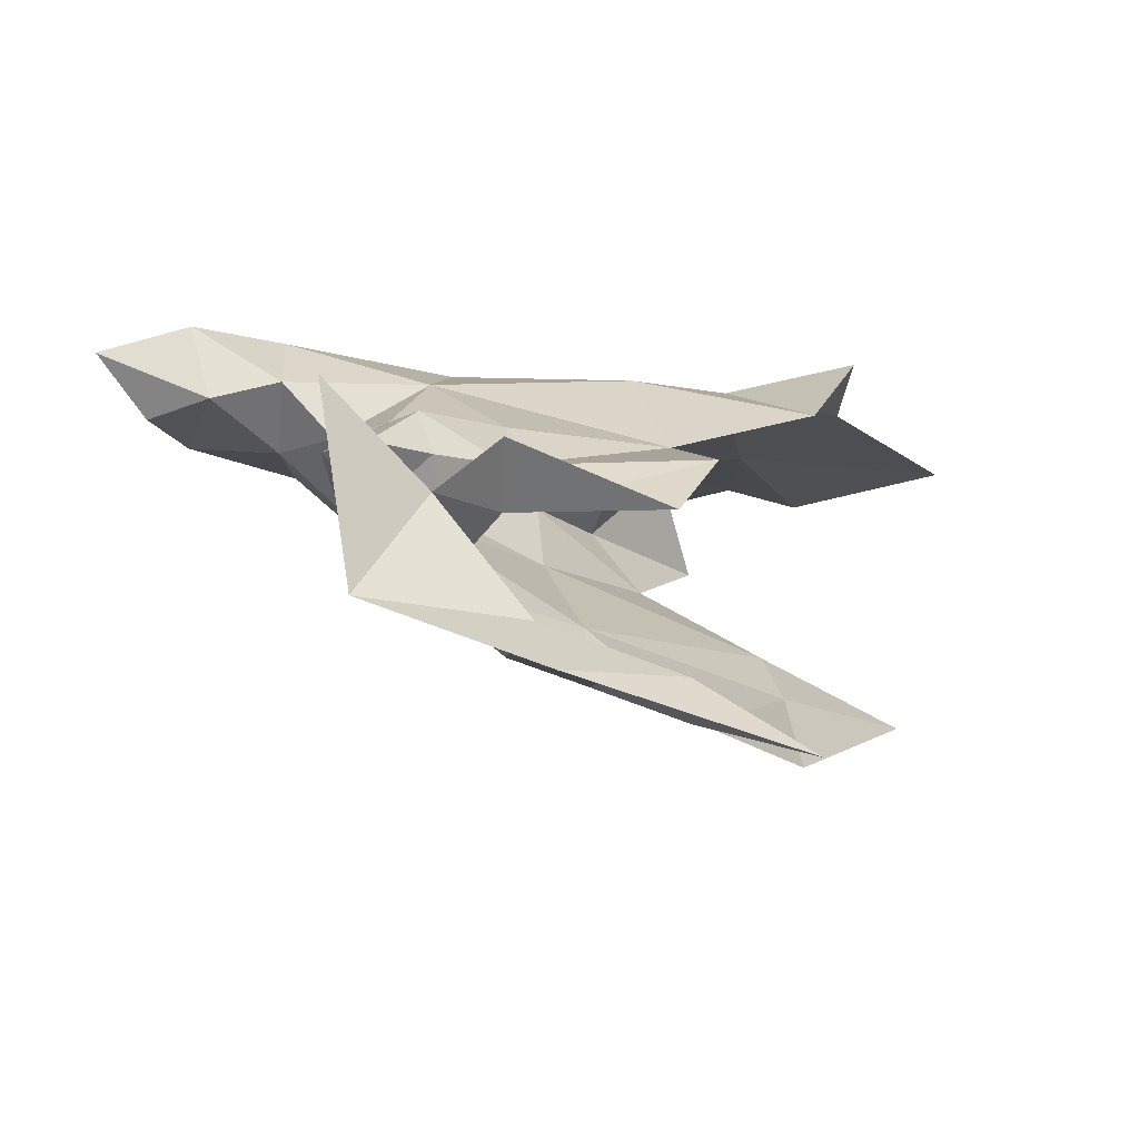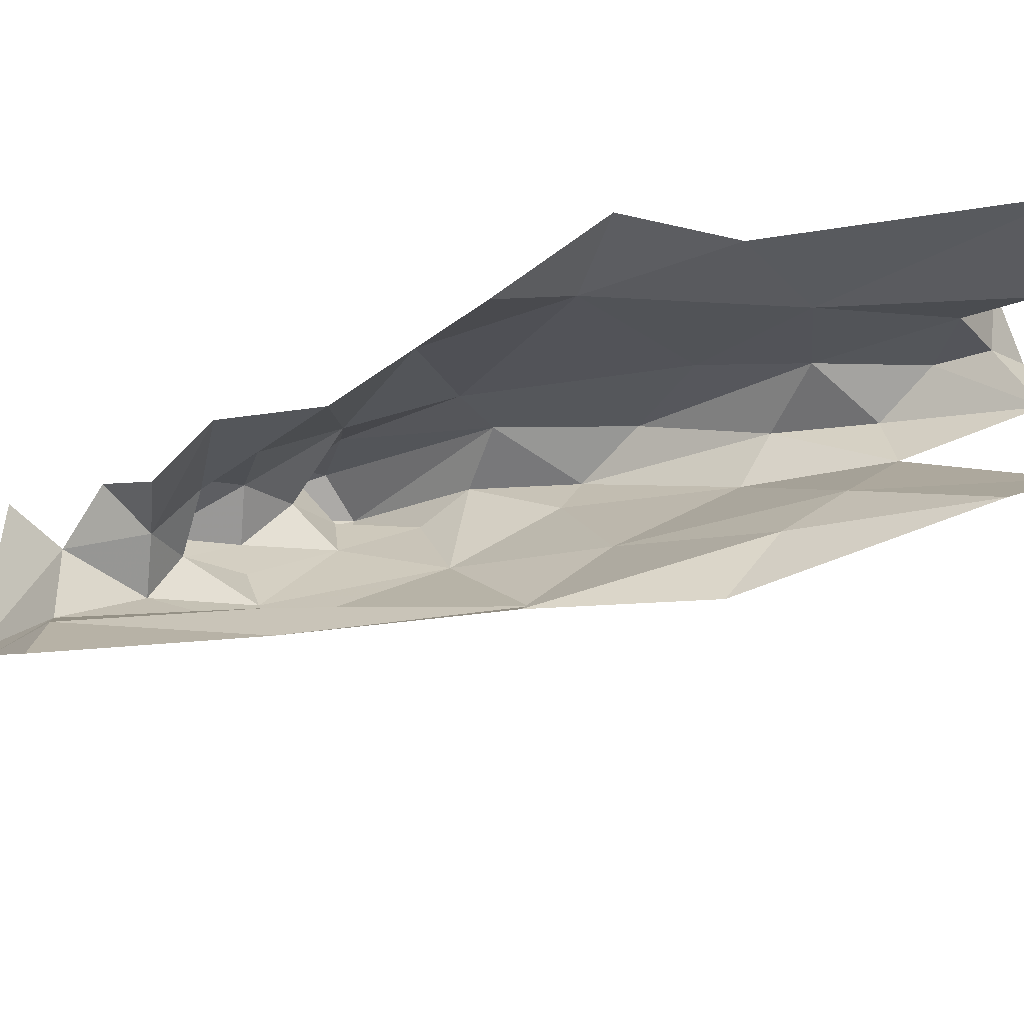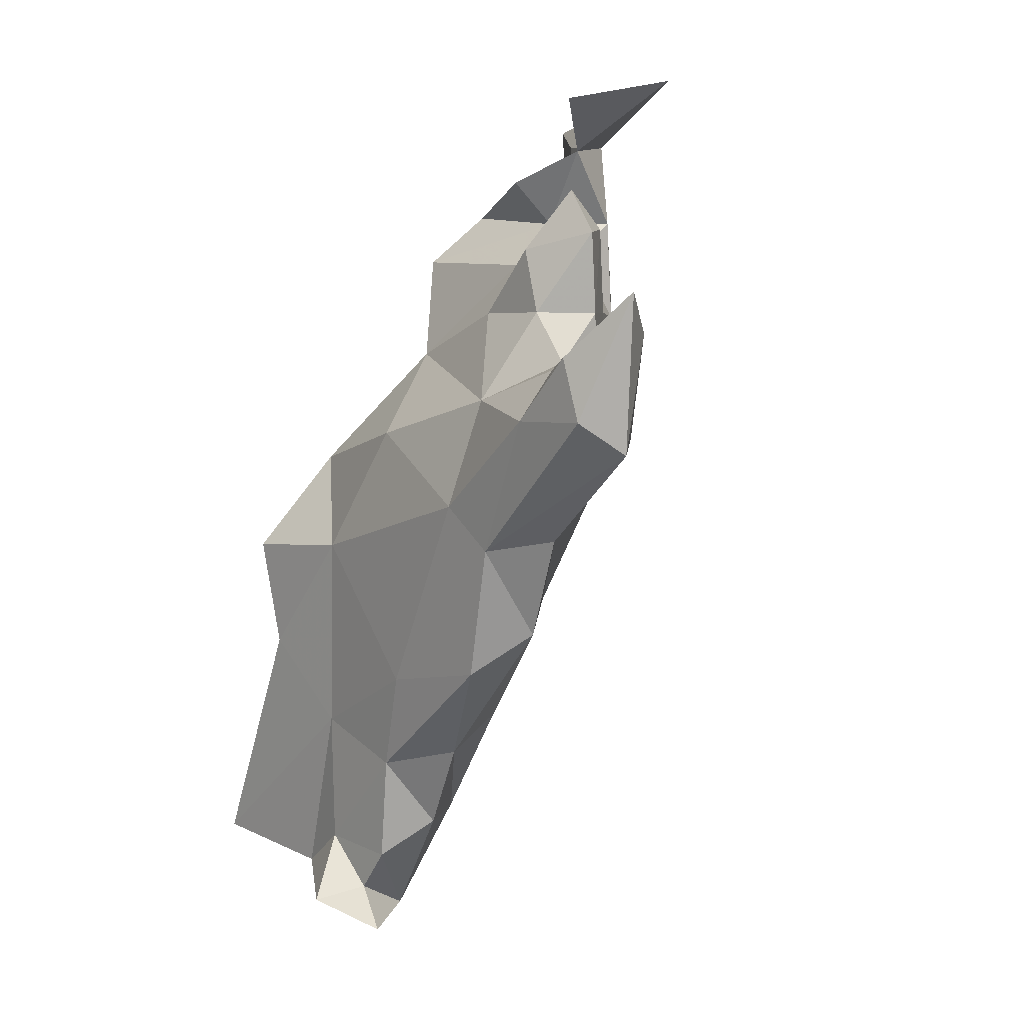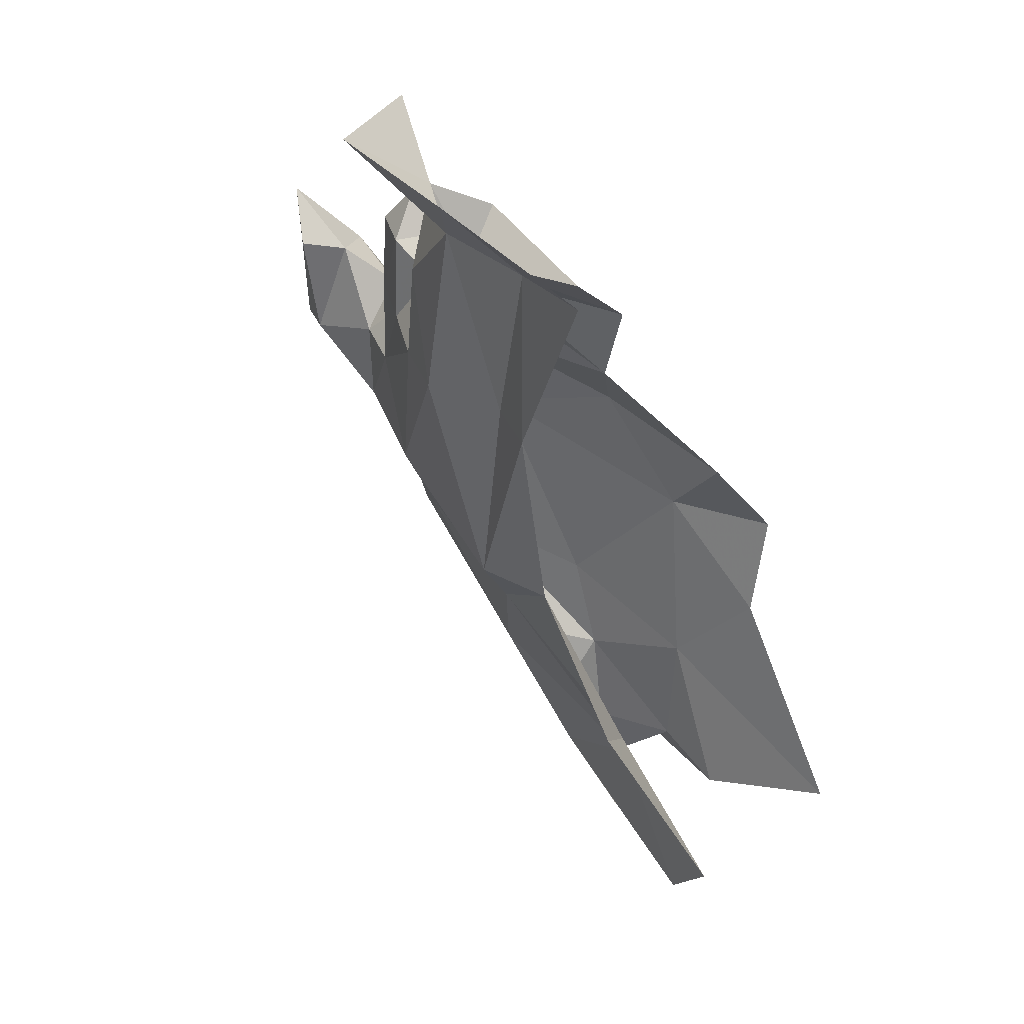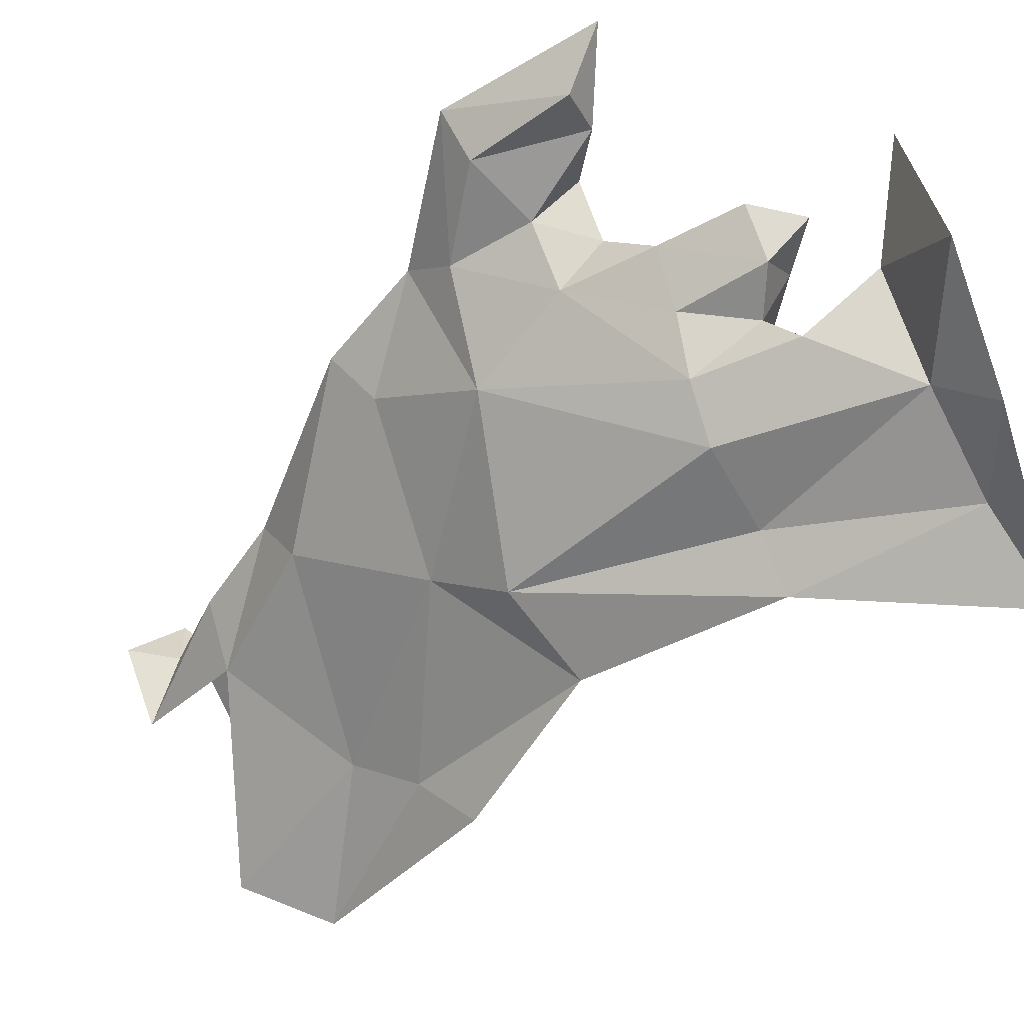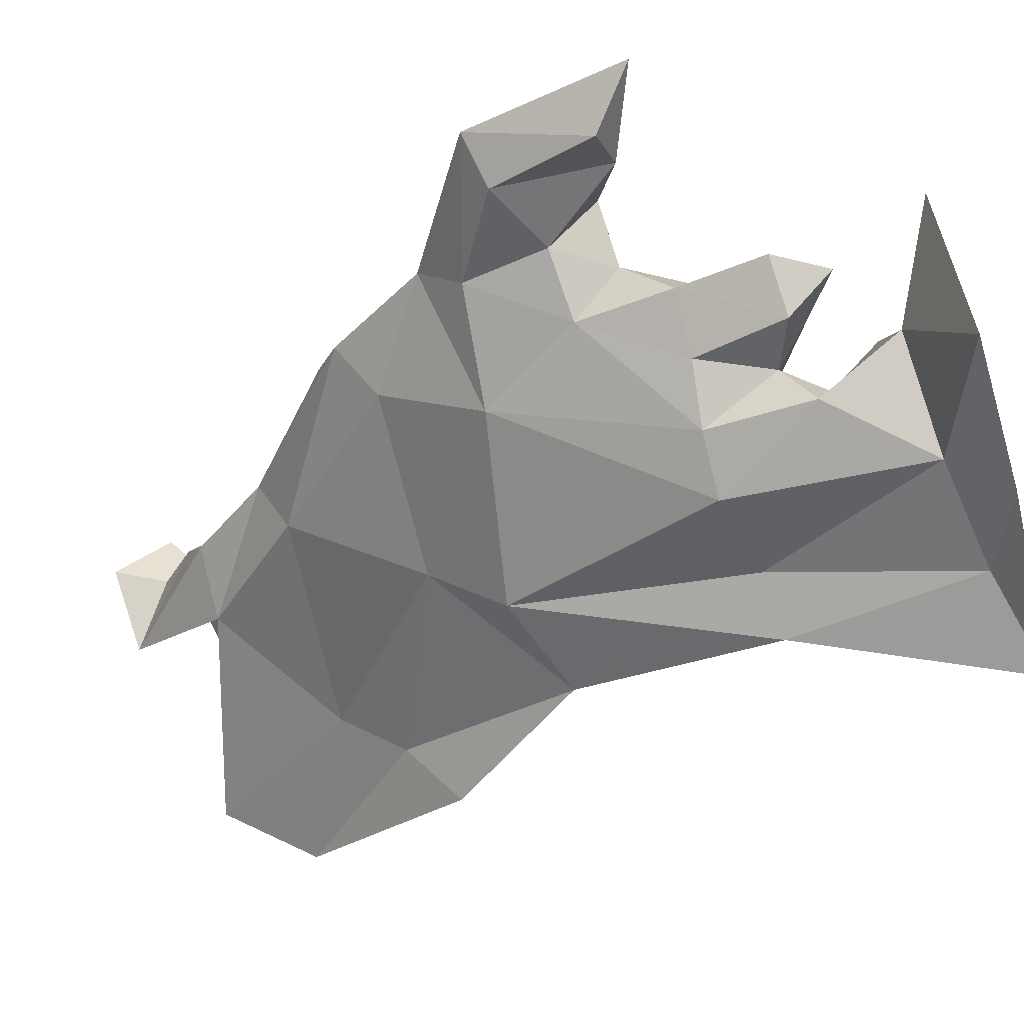
<metadata>
{"format":"obj","ext":"obj","renderer":"f3d","projection":"perspective","resolution":1024,"background":"white","views":[{"elev":-11.5,"azim":-178.1,"up":"+Z"},{"elev":-21.1,"azim":-98.1,"up":"+Z"},{"elev":10.7,"azim":53.3,"up":"+Y"},{"elev":35.1,"azim":-151.9,"up":"+Y"},{"elev":-55.4,"azim":119.6,"up":"+Z"},{"elev":-42.9,"azim":116.6,"up":"+Z"}]}
</metadata>
<code>
v 3.49 2.68 1.44
v 3.52 2.658 1.46
v 3.47 2.633 1.437
v 3.567 2.714 1.486
v 3.545 2.684 1.476
v 3.58 2.727 1.474
v 3.576 2.876 1.458
v 3.556 2.861 1.44
v 3.569 2.881 1.417
v 3.511 2.634 1.505
v 3.521 2.624 1.489
v 3.512 2.635 1.488
v 3.532 2.706 1.489
v 3.525 2.678 1.487
v 3.544 2.839 1.441
v 3.556 2.84 1.428
v 3.537 2.861 1.416
v 3.545 2.81 1.418
v 3.57 2.763 1.445
v 3.53 2.749 1.421
v 3.558 2.812 1.428
v 3.581 2.791 1.452
v 3.56 2.762 1.488
v 3.5 2.741 1.49
v 3.562 2.792 1.479
v 3.52 2.778 1.483
v 3.581 2.804 1.464
v 3.58 2.816 1.452
v 3.569 2.817 1.464
v 3.593 2.791 1.488
v 3.592 2.803 1.477
v 3.614 2.786 1.467
v 3.593 2.769 1.464
v 3.594 2.791 1.464
v 3.624 2.784 1.477
v 3.618 2.815 1.466
v 3.626 2.827 1.476
v 3.575 2.752 1.487
v 3.592 2.756 1.475
v 3.512 2.8 1.463
v 3.543 2.852 1.452
v 3.511 2.84 1.441
v 3.495 2.685 1.488
v 3.472 2.707 1.493
v 3.443 2.638 1.495
v 3.507 2.625 1.471
v 3.521 2.648 1.487
v 3.532 2.659 1.475
v 3.521 2.811 1.415
v 3.509 2.861 1.405
v 3.508 2.81 1.404
v 3.485 2.865 1.39
v 3.617 2.793 1.487
v 3.605 2.814 1.47
v 3.486 2.697 1.427
v 3.456 2.654 1.426
v 3.532 2.728 1.438
v 3.61 2.809 1.487
v 3.545 2.814 1.464
v 3.544 2.828 1.453
v 3.503 2.826 1.454
v 3.481 2.765 1.478
v 3.497 2.648 1.489
v 3.48 2.634 1.487
v 3.571 2.734 1.463
v 3.543 2.693 1.46
v 3.557 2.831 1.44
v 3.561 2.834 1.462
v 3.579 2.839 1.453
v 3.569 2.85 1.452
v 3.558 2.84 1.452
v 3.505 2.754 1.412
v 3.569 2.815 1.44
v 3.569 2.839 1.442
v 3.533 2.875 1.404
v 3.47 2.738 1.497
v 3.482 2.712 1.409
f 1 2 3
f 4 5 6
f 7 8 9
f 10 11 12
f 13 14 4
f 15 16 8
f 17 8 16
f 18 19 20
f 21 22 19
f 23 24 13
f 23 25 26
f 27 28 29
f 30 31 25
f 32 33 34
f 35 36 37
f 35 33 32
f 23 30 25
f 38 39 35
f 29 25 27
f 40 26 25
f 15 41 42
f 18 21 19
f 18 17 16
f 43 44 45
f 46 47 12
f 46 2 48
f 26 24 23
f 18 49 17
f 18 20 49
f 50 51 52
f 35 53 38
f 35 37 53
f 34 54 32
f 27 25 31
f 55 1 56
f 20 19 57
f 41 15 8
f 54 37 36
f 54 58 37
f 59 40 25
f 60 61 40
f 3 56 1
f 62 26 40
f 62 24 26
f 17 9 8
f 34 27 31
f 22 28 27
f 63 12 47
f 63 10 12
f 64 43 45
f 63 14 43
f 19 65 57
f 6 5 66
f 60 15 61
f 67 16 15
f 16 21 18
f 16 67 21
f 60 67 15
f 68 69 70
f 59 60 40
f 68 71 60
f 33 19 22
f 39 65 19
f 72 20 57
f 72 51 20
f 11 46 12
f 73 28 22
f 73 74 28
f 38 4 6
f 38 13 4
f 61 15 42
f 14 5 4
f 47 46 48
f 23 38 30
f 23 13 38
f 39 6 65
f 39 38 6
f 54 31 58
f 54 34 31
f 75 50 52
f 17 49 50
f 66 65 6
f 66 57 65
f 2 66 5
f 2 1 66
f 32 36 35
f 32 54 36
f 74 70 69
f 67 60 71
f 14 47 48
f 14 63 47
f 34 22 27
f 34 33 22
f 71 70 74
f 71 68 70
f 58 53 37
f 30 38 53
f 17 75 9
f 17 50 75
f 39 33 35
f 39 19 33
f 72 57 55
f 5 48 2
f 5 14 48
f 24 62 76
f 67 74 73
f 67 71 74
f 57 1 55
f 57 66 1
f 68 29 69
f 59 25 29
f 28 69 29
f 28 74 69
f 24 44 43
f 24 76 44
f 30 58 31
f 30 53 58
f 51 49 20
f 51 50 49
f 68 59 29
f 68 60 59
f 21 73 22
f 21 67 73
f 43 13 24
f 43 14 13
f 64 63 43
f 64 10 63
f 77 55 56
f 77 72 55

</code>
